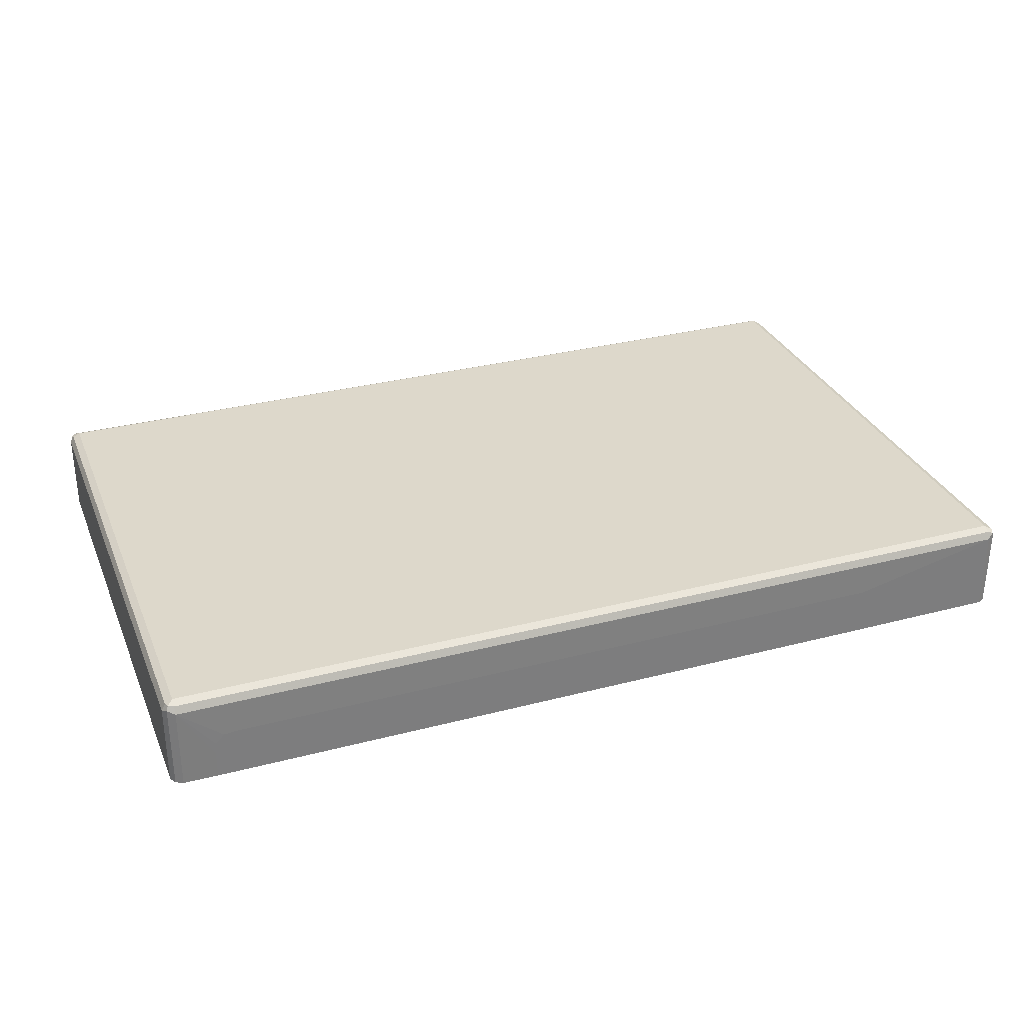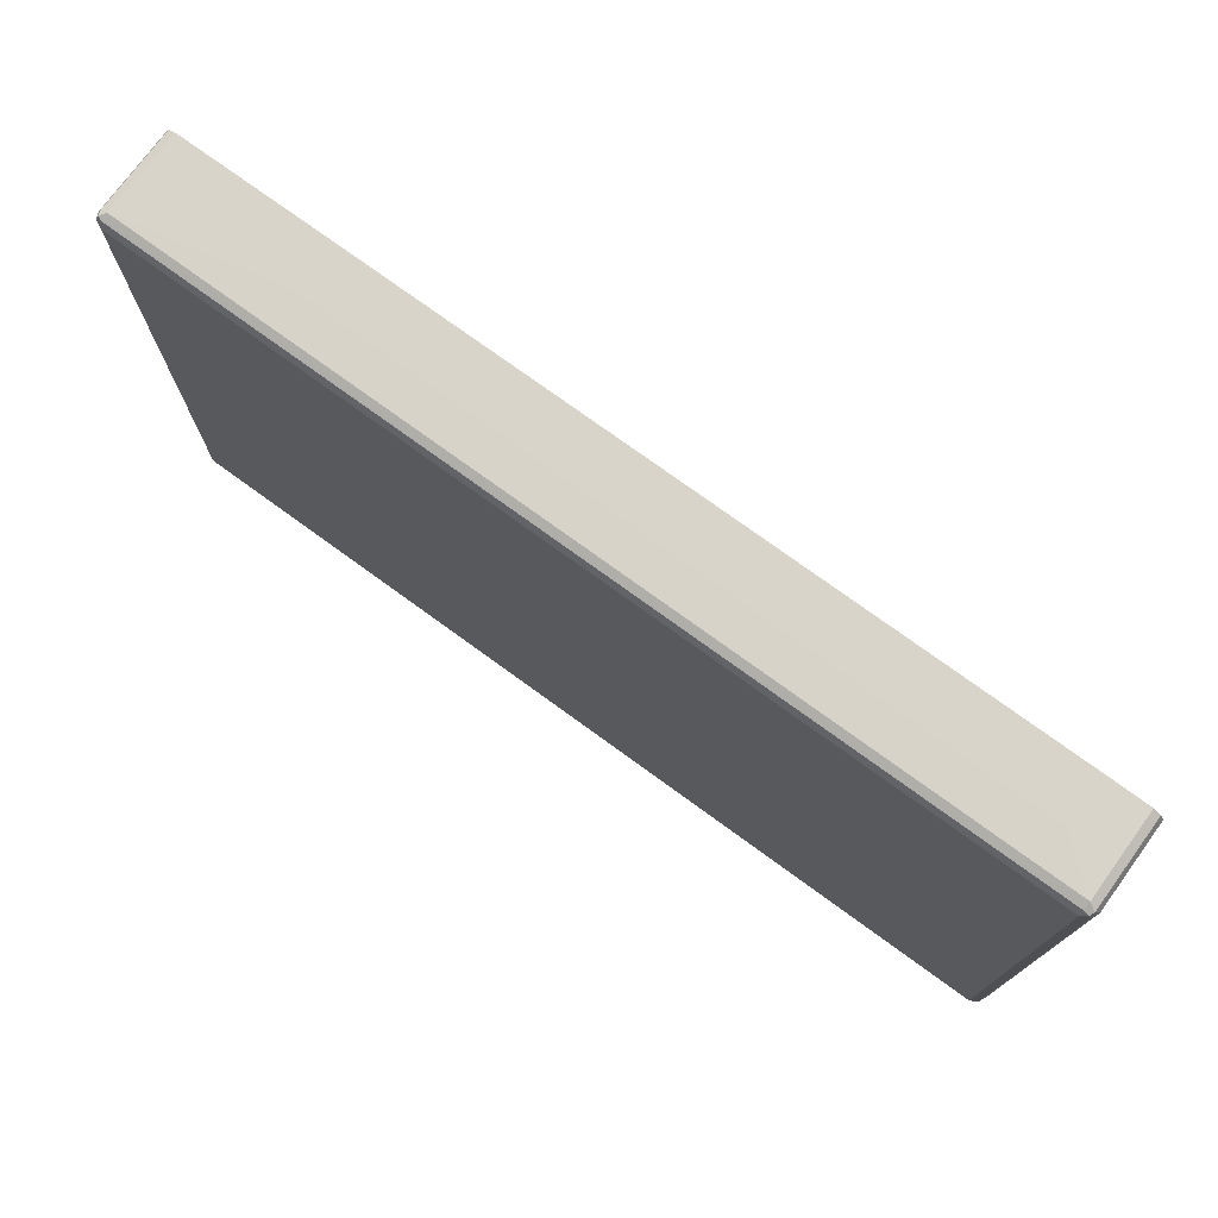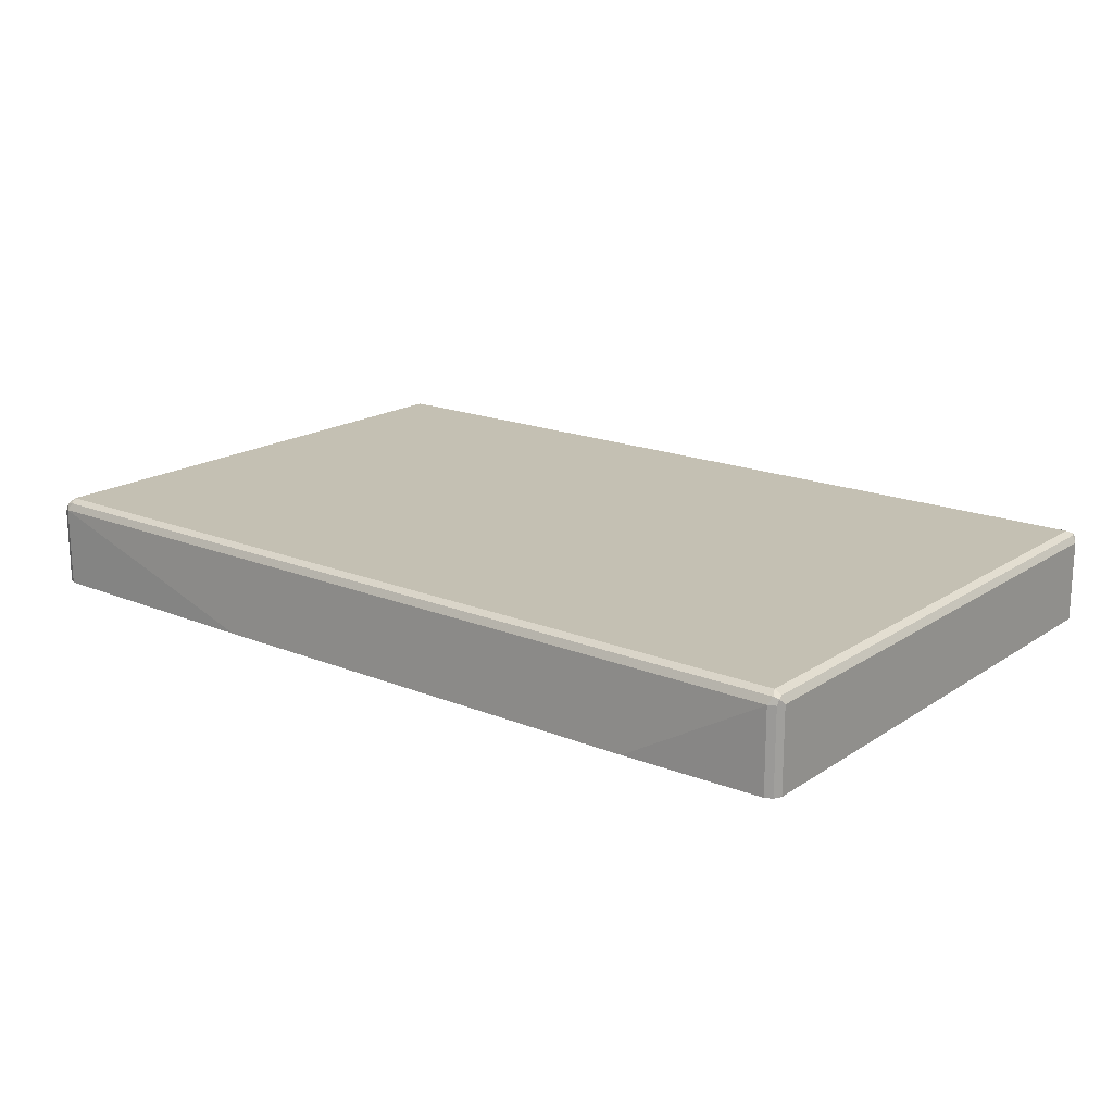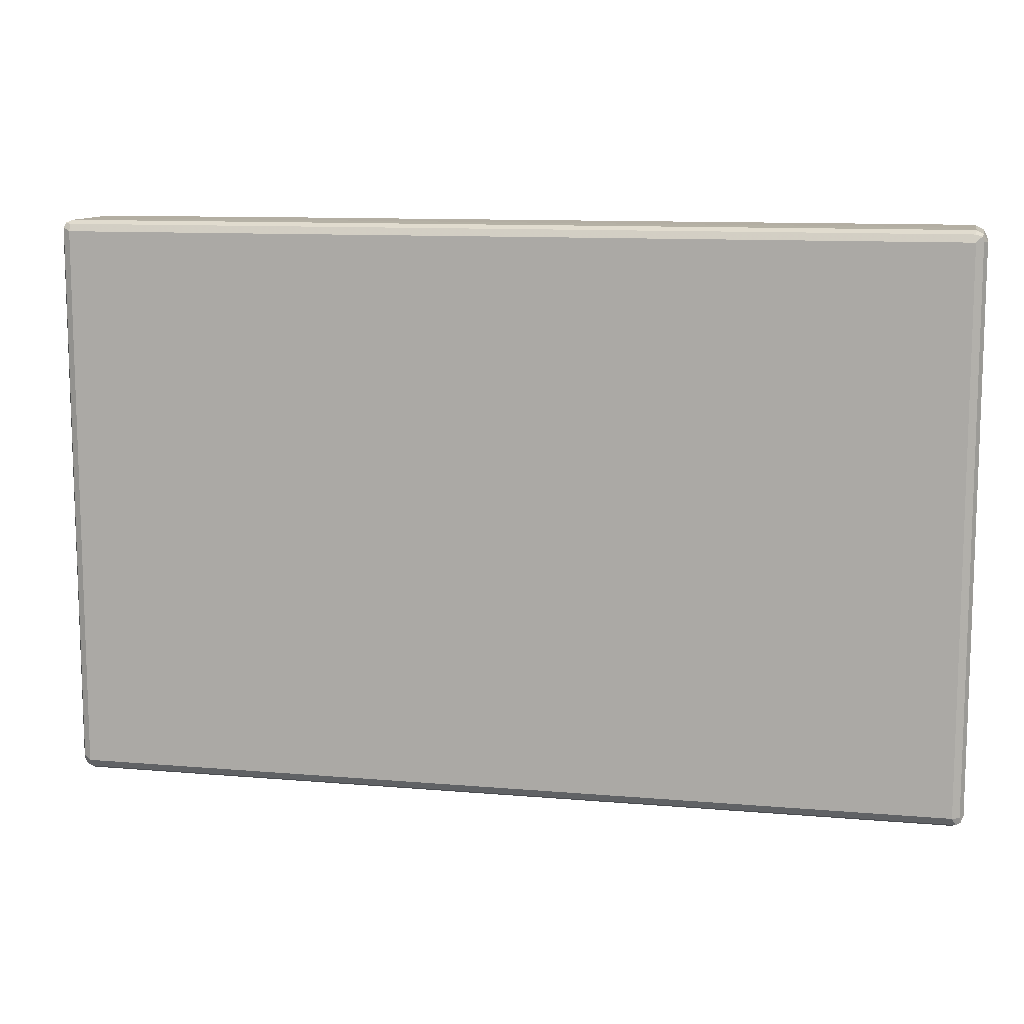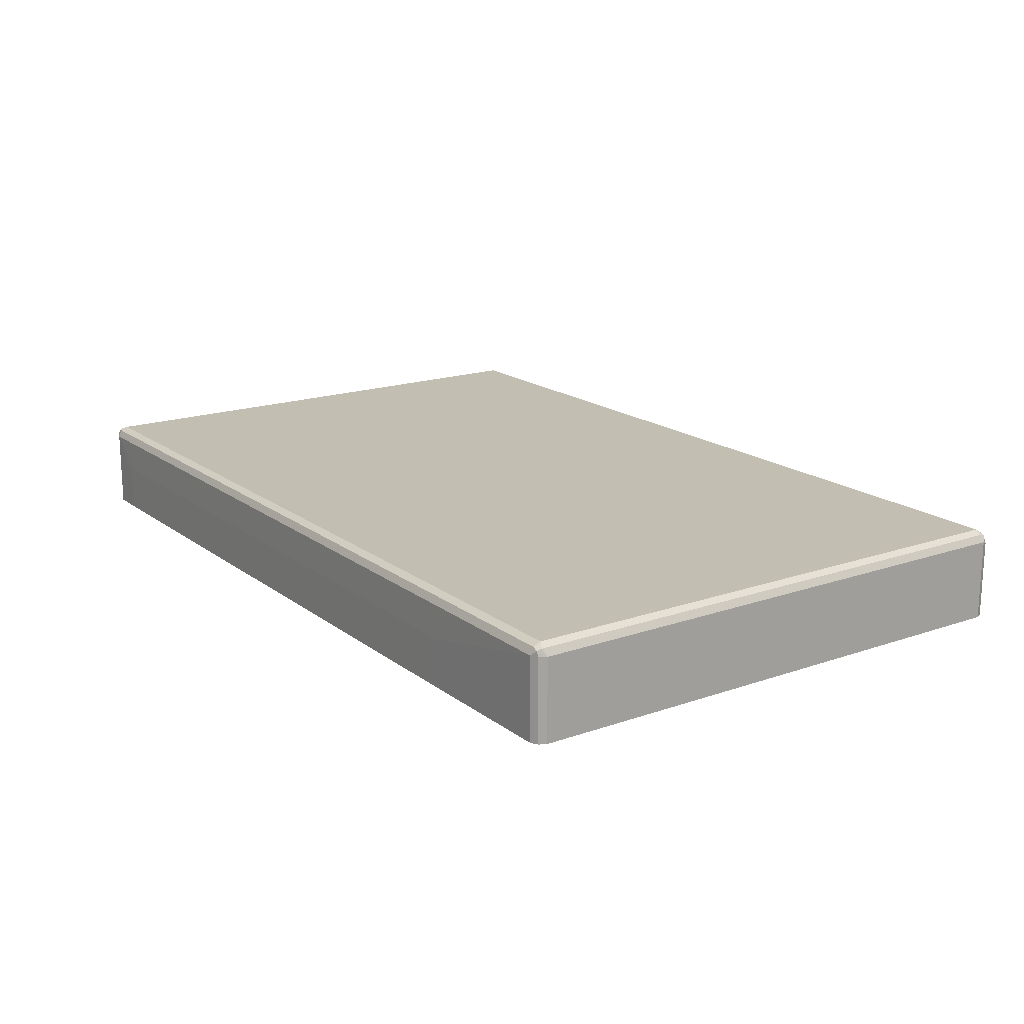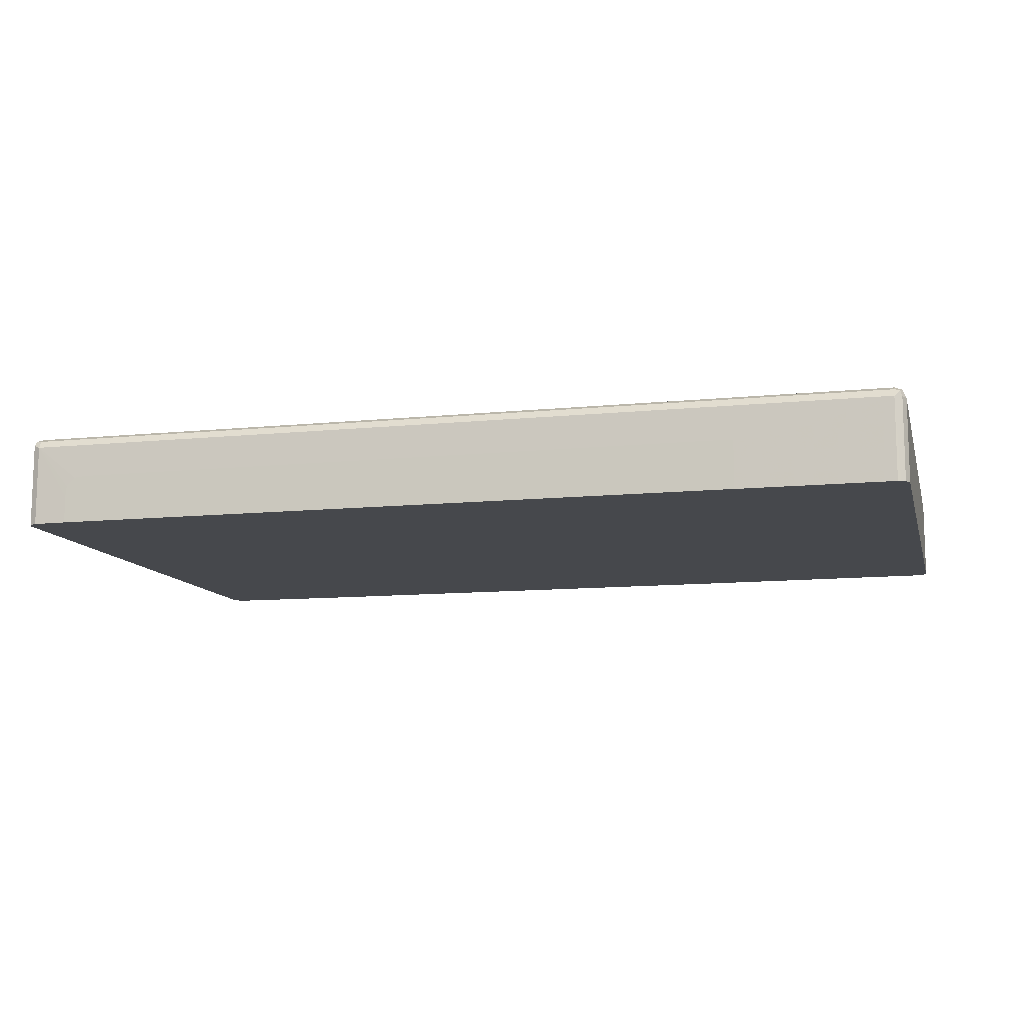
<metadata>
{"format":"obj","ext":"obj","renderer":"f3d","projection":"perspective","resolution":1024,"background":"white","views":[{"elev":31.3,"azim":-20.4,"up":"+Y"},{"elev":74.9,"azim":-143.9,"up":"+Z"},{"elev":18.0,"azim":-141.6,"up":"+Y"},{"elev":10.9,"azim":-167.9,"up":"+Z"},{"elev":17.4,"azim":55.3,"up":"+Y"},{"elev":-11.1,"azim":14.1,"up":"+Y"}]}
</metadata>
<code>
v 0.3083 0.2553 -0.4834
v 0.7261 0.3896 -0.4781
v 0.7261 0.2553 -0.4781
v -0.4906 0.2553 -0.4834
v 0.7201 0.4014 -0.4723
v 0.735 0.3985 -0.4693
v 0.7379 0.3837 -0.4723
v -0.7261 0.3896 -0.4781
v 0.7379 0.2553 -0.4723
v -0.7261 0.2553 -0.4781
v 0.7261 0.4073 -0.4604
v -0.7319 0.4014 -0.4723
v 0.7379 0.4014 -0.4545
v 0.7438 0.3896 -0.4604
v -0.7379 0.3896 -0.4723
v 0.7438 0.2553 -0.4604
v -0.7379 0.2553 -0.4723
v 0.7261 0.4073 0.4428
v -0.7261 0.4073 -0.4604
v -0.7393 0.3985 -0.4693
v 0.7379 0.4014 0.4486
v 0.7438 0.3896 0.4428
v -0.7438 0.3896 -0.4604
v 0.7438 0.2553 0.4428
v -0.7438 0.2553 -0.4604
v 0.7261 0.4014 0.4545
v 0.735 0.3985 0.456
v -0.7261 0.4073 0.4428
v -0.7379 0.4014 -0.4604
v -0.735 0.4029 0.4515
v 0.7379 0.3896 0.4545
v -0.7438 0.3896 0.4428
v 0.7379 0.2553 0.4545
v -0.7438 0.2553 0.4428
v -0.7261 0.4014 0.4545
v 0.7261 0.3896 0.4604
v 0.731 0.2553 0.458
v -0.7261 0.3896 0.4604
v -0.7379 0.4014 0.4428
v -0.7379 0.3955 0.4545
v -0.7386 0.2553 0.4531
v 0.4578 0.3348 0.4613
v 0.4758 0.3342 0.4613
v 0.4763 0.3162 0.4613
v 0.7261 0.2553 0.4604
v -0.7364 0.2553 0.4552
v -0.7261 0.2553 0.4604
v -0.6712 0.3002 0.4613
v -0.6694 0.3184 0.4613
v -0.6552 0.3326 0.4613
v -0.6375 0.3348 0.4613
v -0.7379 0.2553 0.4545
v 0.4763 0.2553 0.4613
v -0.6712 0.2553 0.4613
f 27 37 31
f 27 35 38
f 27 38 36
f 30 39 32
f 29 39 30
f 30 38 35
f 26 35 27
f 30 32 40
f 28 30 35
f 23 39 29
f 22 27 31
f 23 34 32
f 23 25 34
f 22 33 24
f 22 31 33
f 21 27 22
f 20 23 29
f 19 30 28
f 19 29 30
f 19 20 29
f 30 40 38
f 18 35 26
f 23 32 39
f 31 37 33
f 38 54 48
f 32 34 41
f 42 44 43
f 42 53 44
f 42 54 53
f 42 48 54
f 42 49 48
f 42 50 49
f 42 51 50
f 40 52 46
f 40 41 52
f 38 50 51
f 38 49 50
f 38 48 49
f 18 28 35
f 38 47 54
f 38 46 47
f 38 40 46
f 36 51 42
f 36 38 51
f 36 45 37
f 36 53 45
f 36 44 53
f 36 43 44
f 36 42 43
f 32 41 40
f 18 27 21
f 27 36 37
f 15 23 20
f 2 7 9
f 2 6 7
f 2 5 6
f 1 8 2
f 1 4 8
f 1 10 4
f 1 17 10
f 1 25 17
f 1 34 25
f 1 41 34
f 1 52 41
f 1 46 52
f 1 54 47
f 1 53 54
f 1 45 53
f 1 37 45
f 1 33 37
f 1 24 33
f 1 16 24
f 1 9 16
f 1 3 9
f 1 2 3
f 18 26 27
f 2 9 3
f 2 8 12
f 1 47 46
f 4 10 8
f 15 25 23
f 2 12 5
f 15 17 25
f 14 24 16
f 14 22 24
f 13 22 14
f 13 21 22
f 12 15 20
f 11 28 18
f 11 19 28
f 11 21 13
f 12 20 19
f 6 13 14
f 8 15 12
f 8 17 15
f 8 10 17
f 7 16 9
f 7 14 16
f 6 14 7
f 5 11 6
f 6 11 13
f 5 19 11
f 11 18 21
f 5 12 19

</code>
